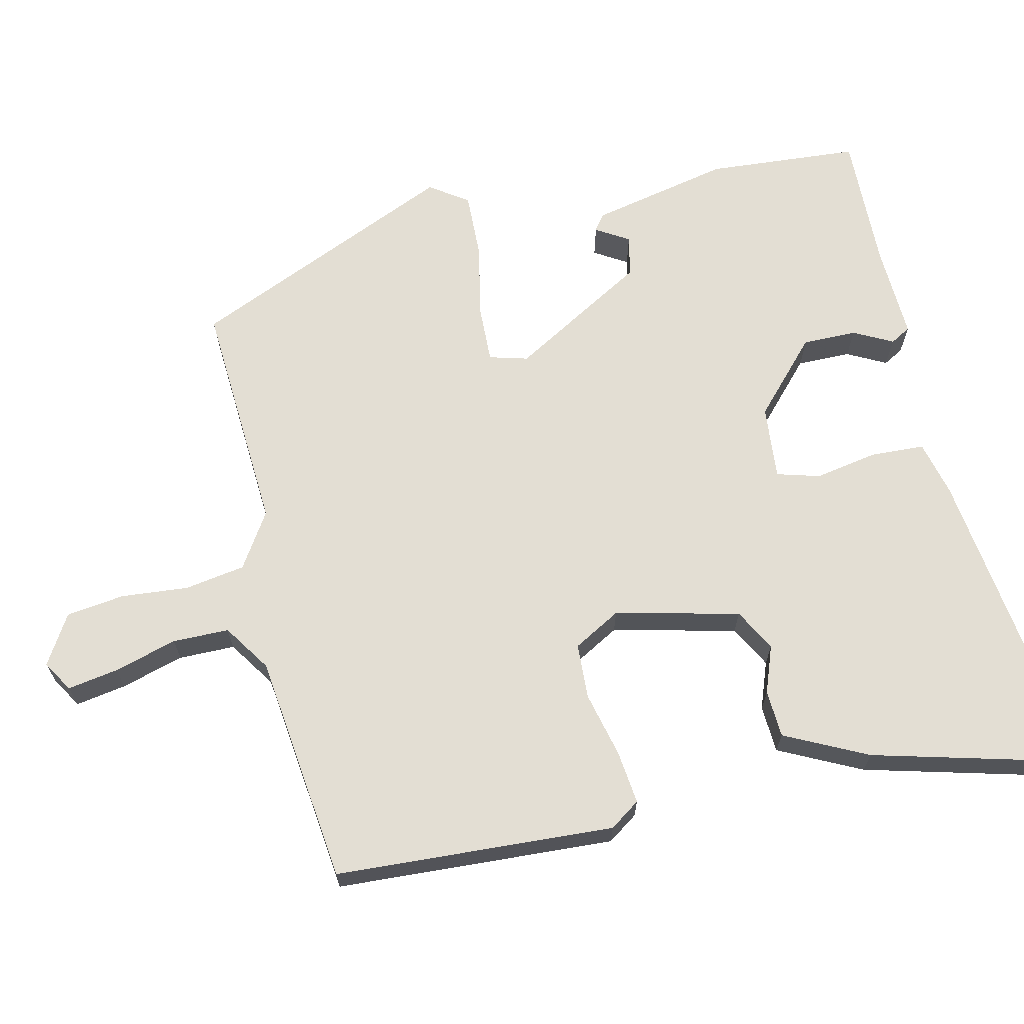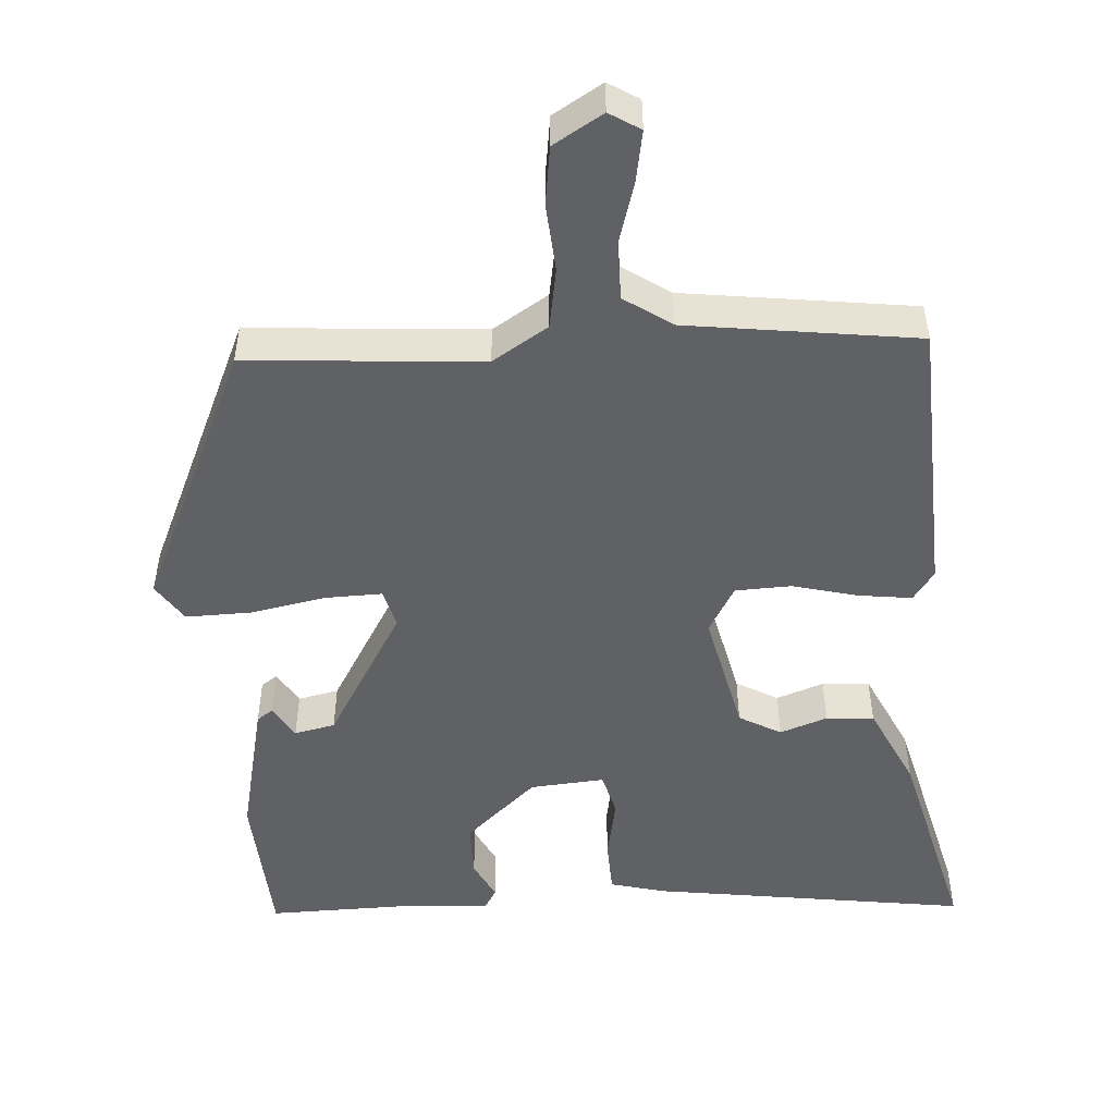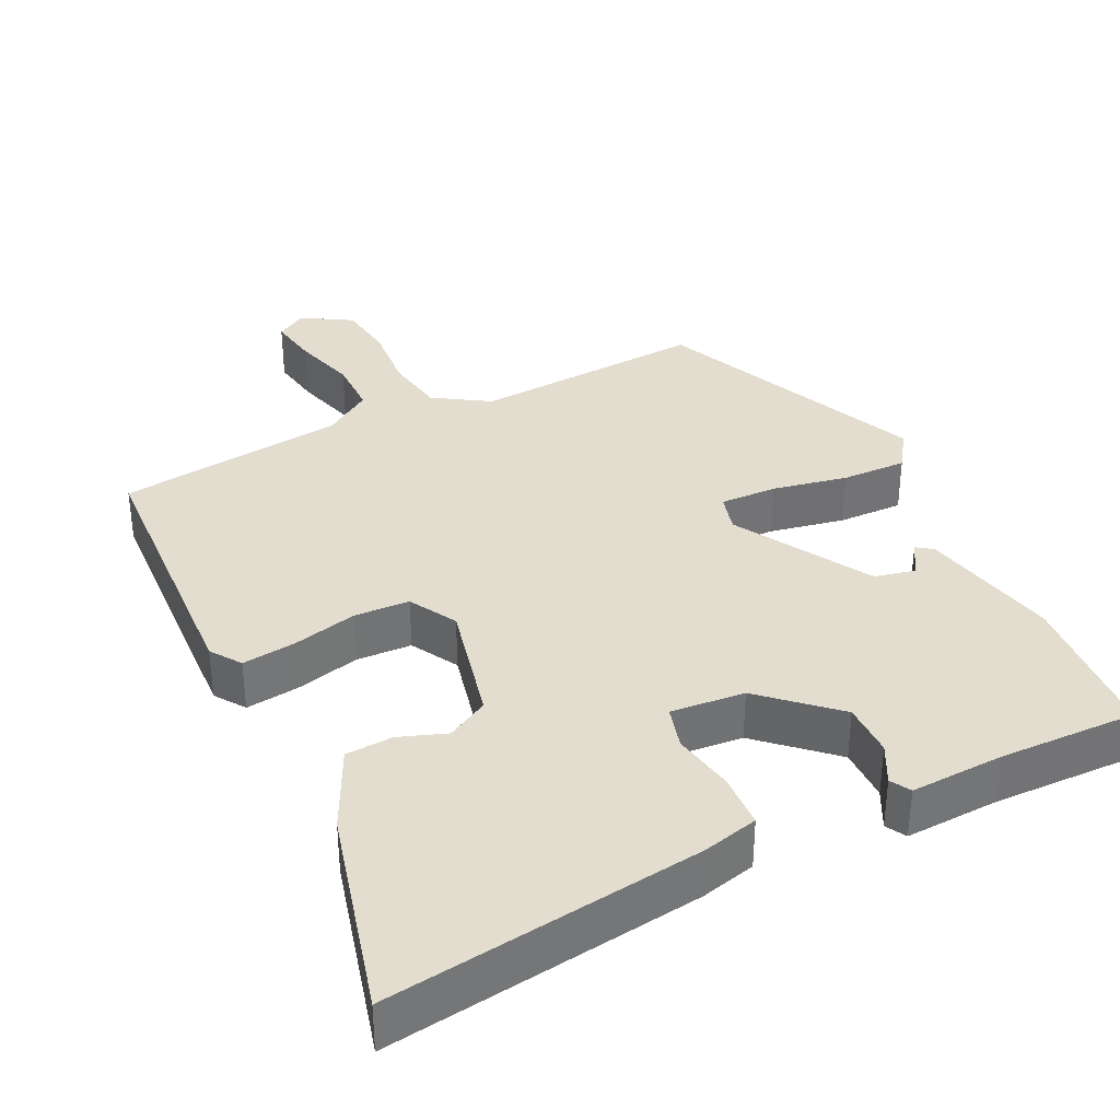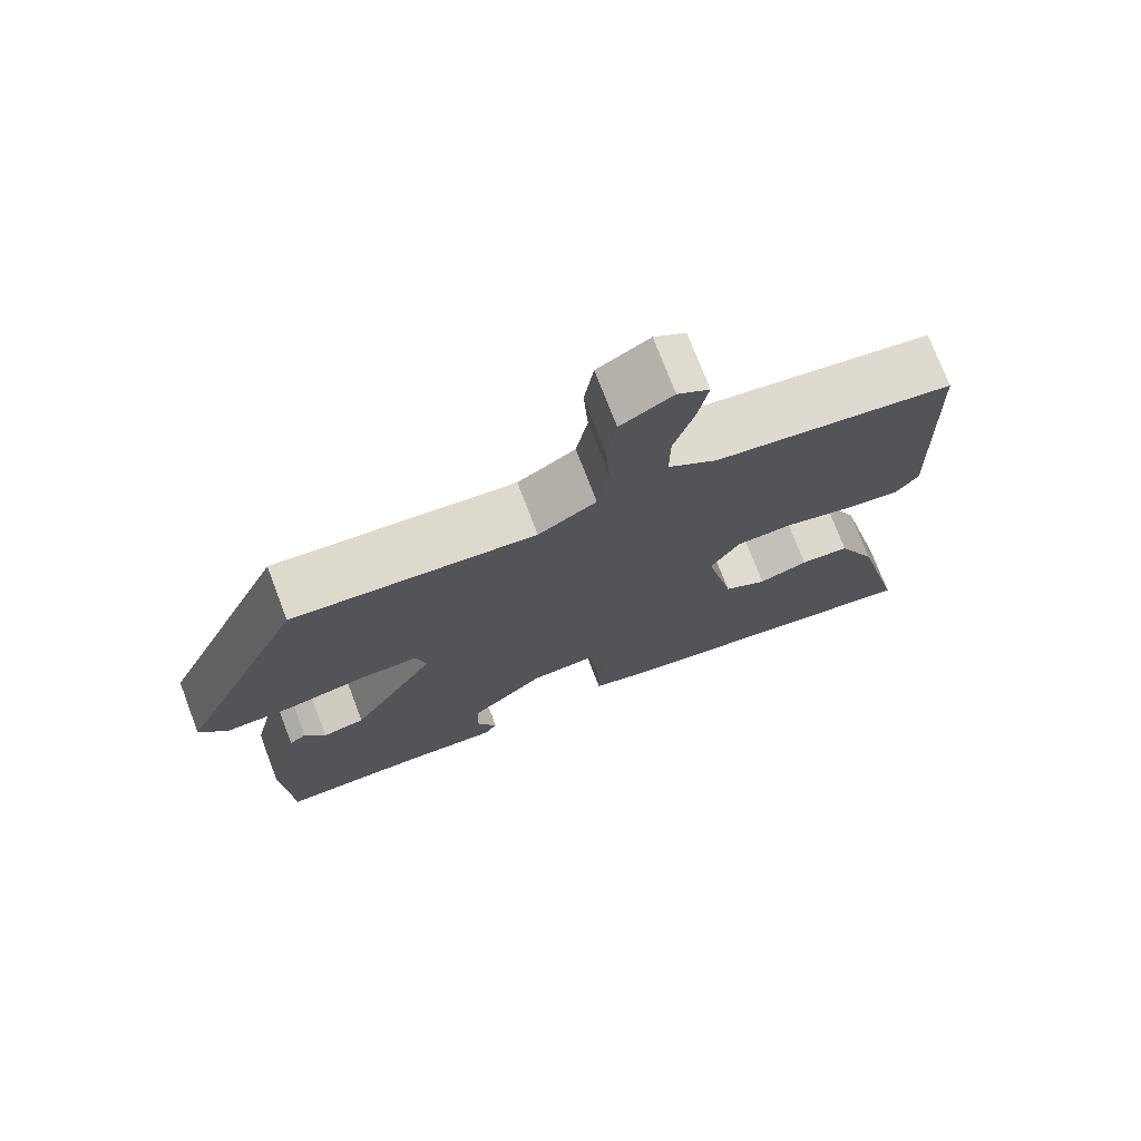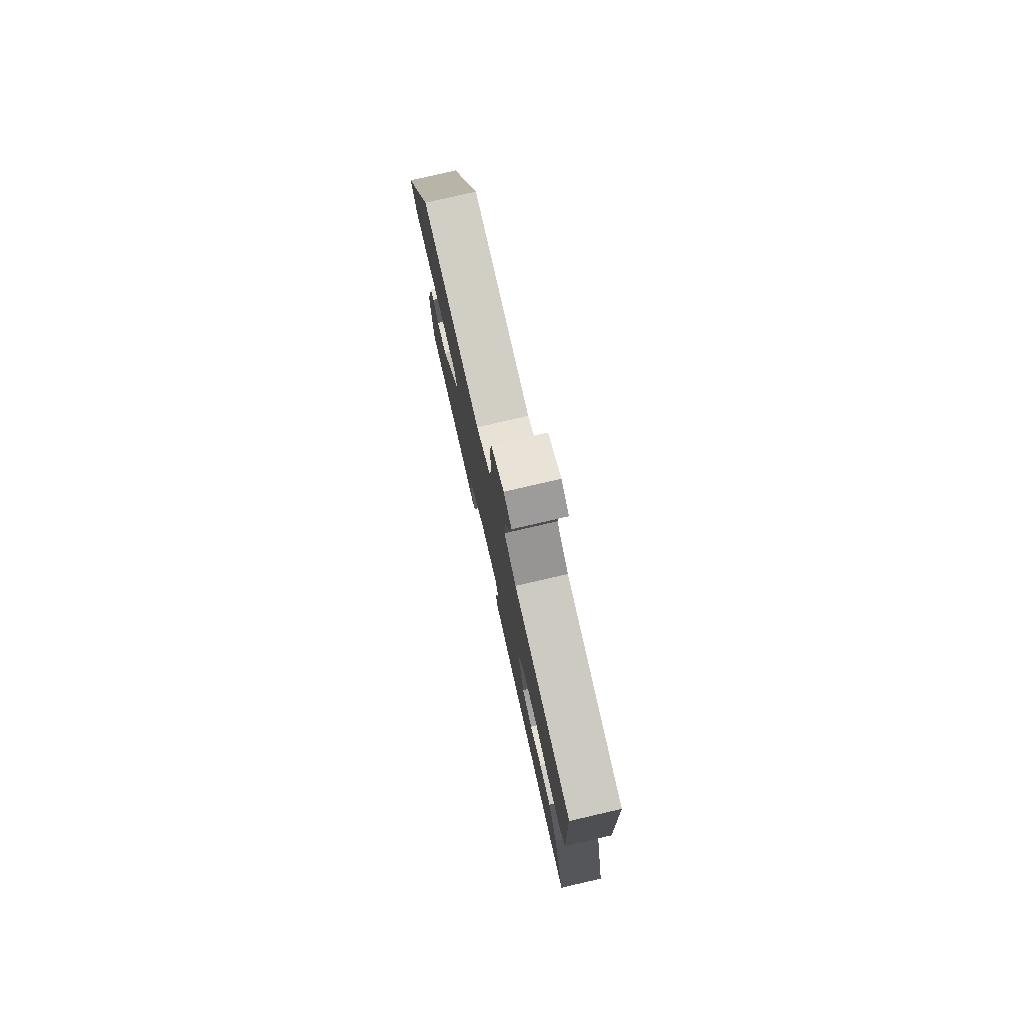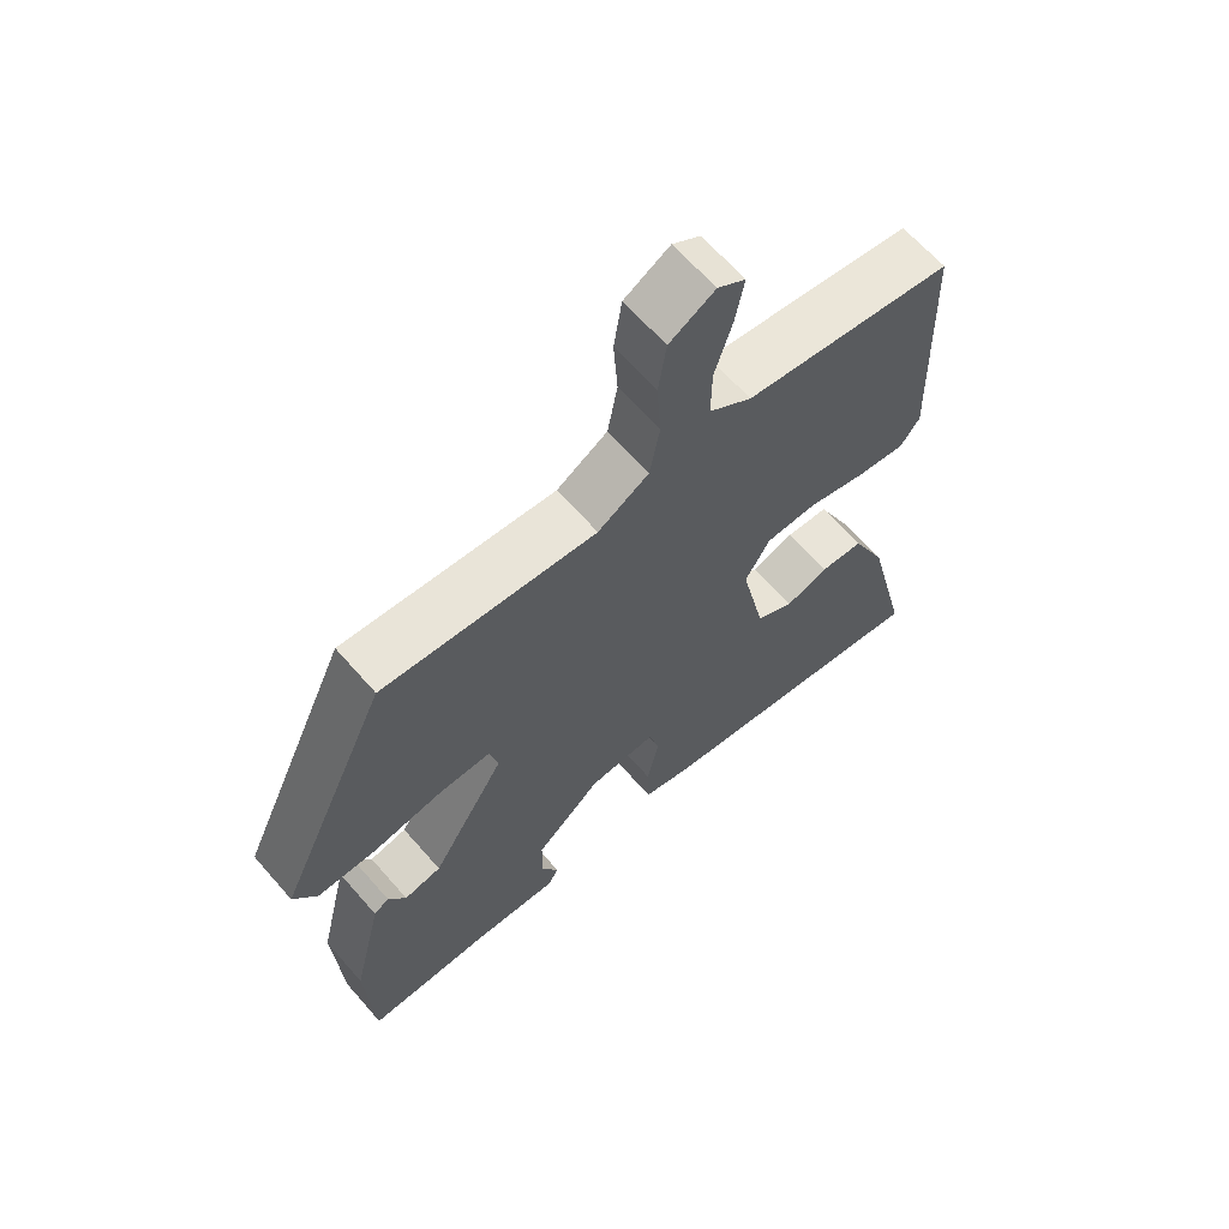
<metadata>
{"format":"obj","ext":"obj","renderer":"f3d","projection":"perspective","resolution":1024,"background":"white","views":[{"elev":67.2,"azim":78.3,"up":"+Y"},{"elev":-50.3,"azim":4.4,"up":"+Y"},{"elev":35.6,"azim":155.0,"up":"+Y"},{"elev":74.4,"azim":-20.9,"up":"+Z"},{"elev":78.6,"azim":77.0,"up":"+Z"},{"elev":64.7,"azim":-41.1,"up":"+Z"}]}
</metadata>
<code>
v 0.49 0.07 0.475
v 0.503 0.07 0.099
v 0.474 0.07 0.059
v 0.402 0.07 0.069
v 0.315 0.07 0.092
v 0.24 0.07 0.09
v 0.203 0.07 0.027
v 0.239 0.07 -0.141
v 0.295 0.07 -0.173
v 0.359 0.07 -0.151
v 0.423 0.07 -0.156
v 0.475 0.07 -0.268
v 0.542 0.07 -0.546
v 0.117 0.07 -0.481
v 0.043 0.07 -0.461
v 0.041 0.07 -0.388
v 0.058 0.07 -0.304
v 0.043 0.07 -0.246
v -0.057 0.07 -0.253
v -0.154 0.07 -0.339
v -0.155 0.07 -0.412
v -0.129 0.07 -0.465
v -0.145 0.07 -0.492
v -0.271 0.07 -0.484
v -0.456 0.07 -0.485
v -0.467 0.07 -0.28
v -0.423 0.07 -0.093
v -0.401 0.07 -0.078
v -0.375 0.07 -0.123
v -0.32 0.07 -0.112
v -0.211 0.07 0.068
v -0.224 0.07 0.12
v -0.301 0.07 0.119
v -0.402 0.07 0.101
v -0.49 0.07 0.1
v -0.524 0.07 0.152
v -0.36 0.07 0.508
v -0.046 0.07 0.482
v 0.029 0.07 0.528
v 0.044 0.07 0.609
v 0.038 0.07 0.7
v 0.05 0.07 0.778
v 0.117 0.07 0.817
v 0.158 0.07 0.791
v 0.145 0.07 0.723
v 0.119 0.07 0.639
v 0.118 0.07 0.563
v 0.181 0.07 0.519
v 0.49 0 0.475
v 0.503 0 0.099
v 0.474 0 0.059
v 0.402 0 0.069
v 0.315 0 0.092
v 0.24 0 0.09
v 0.203 0 0.027
v 0.239 0 -0.141
v 0.295 0 -0.173
v 0.359 0 -0.151
v 0.423 0 -0.156
v 0.475 0 -0.268
v 0.542 0 -0.546
v 0.117 0 -0.481
v 0.043 0 -0.461
v 0.041 0 -0.388
v 0.058 0 -0.304
v 0.043 0 -0.246
v -0.057 0 -0.253
v -0.154 0 -0.339
v -0.155 0 -0.412
v -0.129 0 -0.465
v -0.145 0 -0.492
v -0.271 0 -0.484
v -0.456 0 -0.485
v -0.467 0 -0.28
v -0.423 0 -0.093
v -0.401 0 -0.078
v -0.375 0 -0.123
v -0.32 0 -0.112
v -0.211 0 0.068
v -0.224 0 0.12
v -0.301 0 0.119
v -0.402 0 0.101
v -0.49 0 0.1
v -0.524 0 0.152
v -0.36 0 0.508
v -0.046 0 0.482
v 0.029 0 0.528
v 0.044 0 0.609
v 0.038 0 0.7
v 0.05 0 0.778
v 0.117 0 0.817
v 0.158 0 0.791
v 0.145 0 0.723
v 0.119 0 0.639
v 0.118 0 0.563
v 0.181 0 0.519
f 43 44 45 46
f 43 46 47
f 40 41 42 43
f 39 40 43 47
f 38 39 47 48
f 36 37 38
f 33 34 35 36
f 32 33 36 38
f 31 32 38 48
f 26 27 28 29
f 24 25 26 29
f 24 29 30
f 21 22 23 24
f 20 21 24 30
f 19 20 30 31
f 14 15 16 17
f 14 17 18
f 13 14 18
f 12 13 18
f 9 10 11 12
f 9 12 18
f 8 9 18 19
f 2 3 4 5
f 2 5 6
f 1 2 6
f 48 1 6
f 31 48 6 7
f 7 8 19 31
f 94 93 92 91
f 95 94 91
f 91 90 89 88
f 95 91 88 87
f 96 95 87 86
f 86 85 84
f 84 83 82 81
f 86 84 81 80
f 96 86 80 79
f 77 76 75 74
f 77 74 73 72
f 78 77 72
f 72 71 70 69
f 78 72 69 68
f 79 78 68 67
f 65 64 63 62
f 66 65 62
f 66 62 61
f 66 61 60
f 60 59 58 57
f 66 60 57
f 67 66 57 56
f 53 52 51 50
f 54 53 50
f 54 50 49
f 54 49 96
f 55 54 96 79
f 79 67 56 55
f 1 49 50 2
f 2 50 51 3
f 3 51 52 4
f 4 52 53 5
f 5 53 54 6
f 6 54 55 7
f 7 55 56 8
f 8 56 57 9
f 9 57 58 10
f 10 58 59 11
f 11 59 60 12
f 12 60 61 13
f 13 61 62 14
f 14 62 63 15
f 15 63 64 16
f 16 64 65 17
f 17 65 66 18
f 18 66 67 19
f 19 67 68 20
f 20 68 69 21
f 21 69 70 22
f 22 70 71 23
f 23 71 72 24
f 24 72 73 25
f 25 73 74 26
f 26 74 75 27
f 27 75 76 28
f 28 76 77 29
f 29 77 78 30
f 30 78 79 31
f 31 79 80 32
f 32 80 81 33
f 33 81 82 34
f 34 82 83 35
f 35 83 84 36
f 36 84 85 37
f 37 85 86 38
f 38 86 87 39
f 39 87 88 40
f 40 88 89 41
f 41 89 90 42
f 42 90 91 43
f 43 91 92 44
f 44 92 93 45
f 45 93 94 46
f 46 94 95 47
f 47 95 96 48
f 48 96 49 1

</code>
